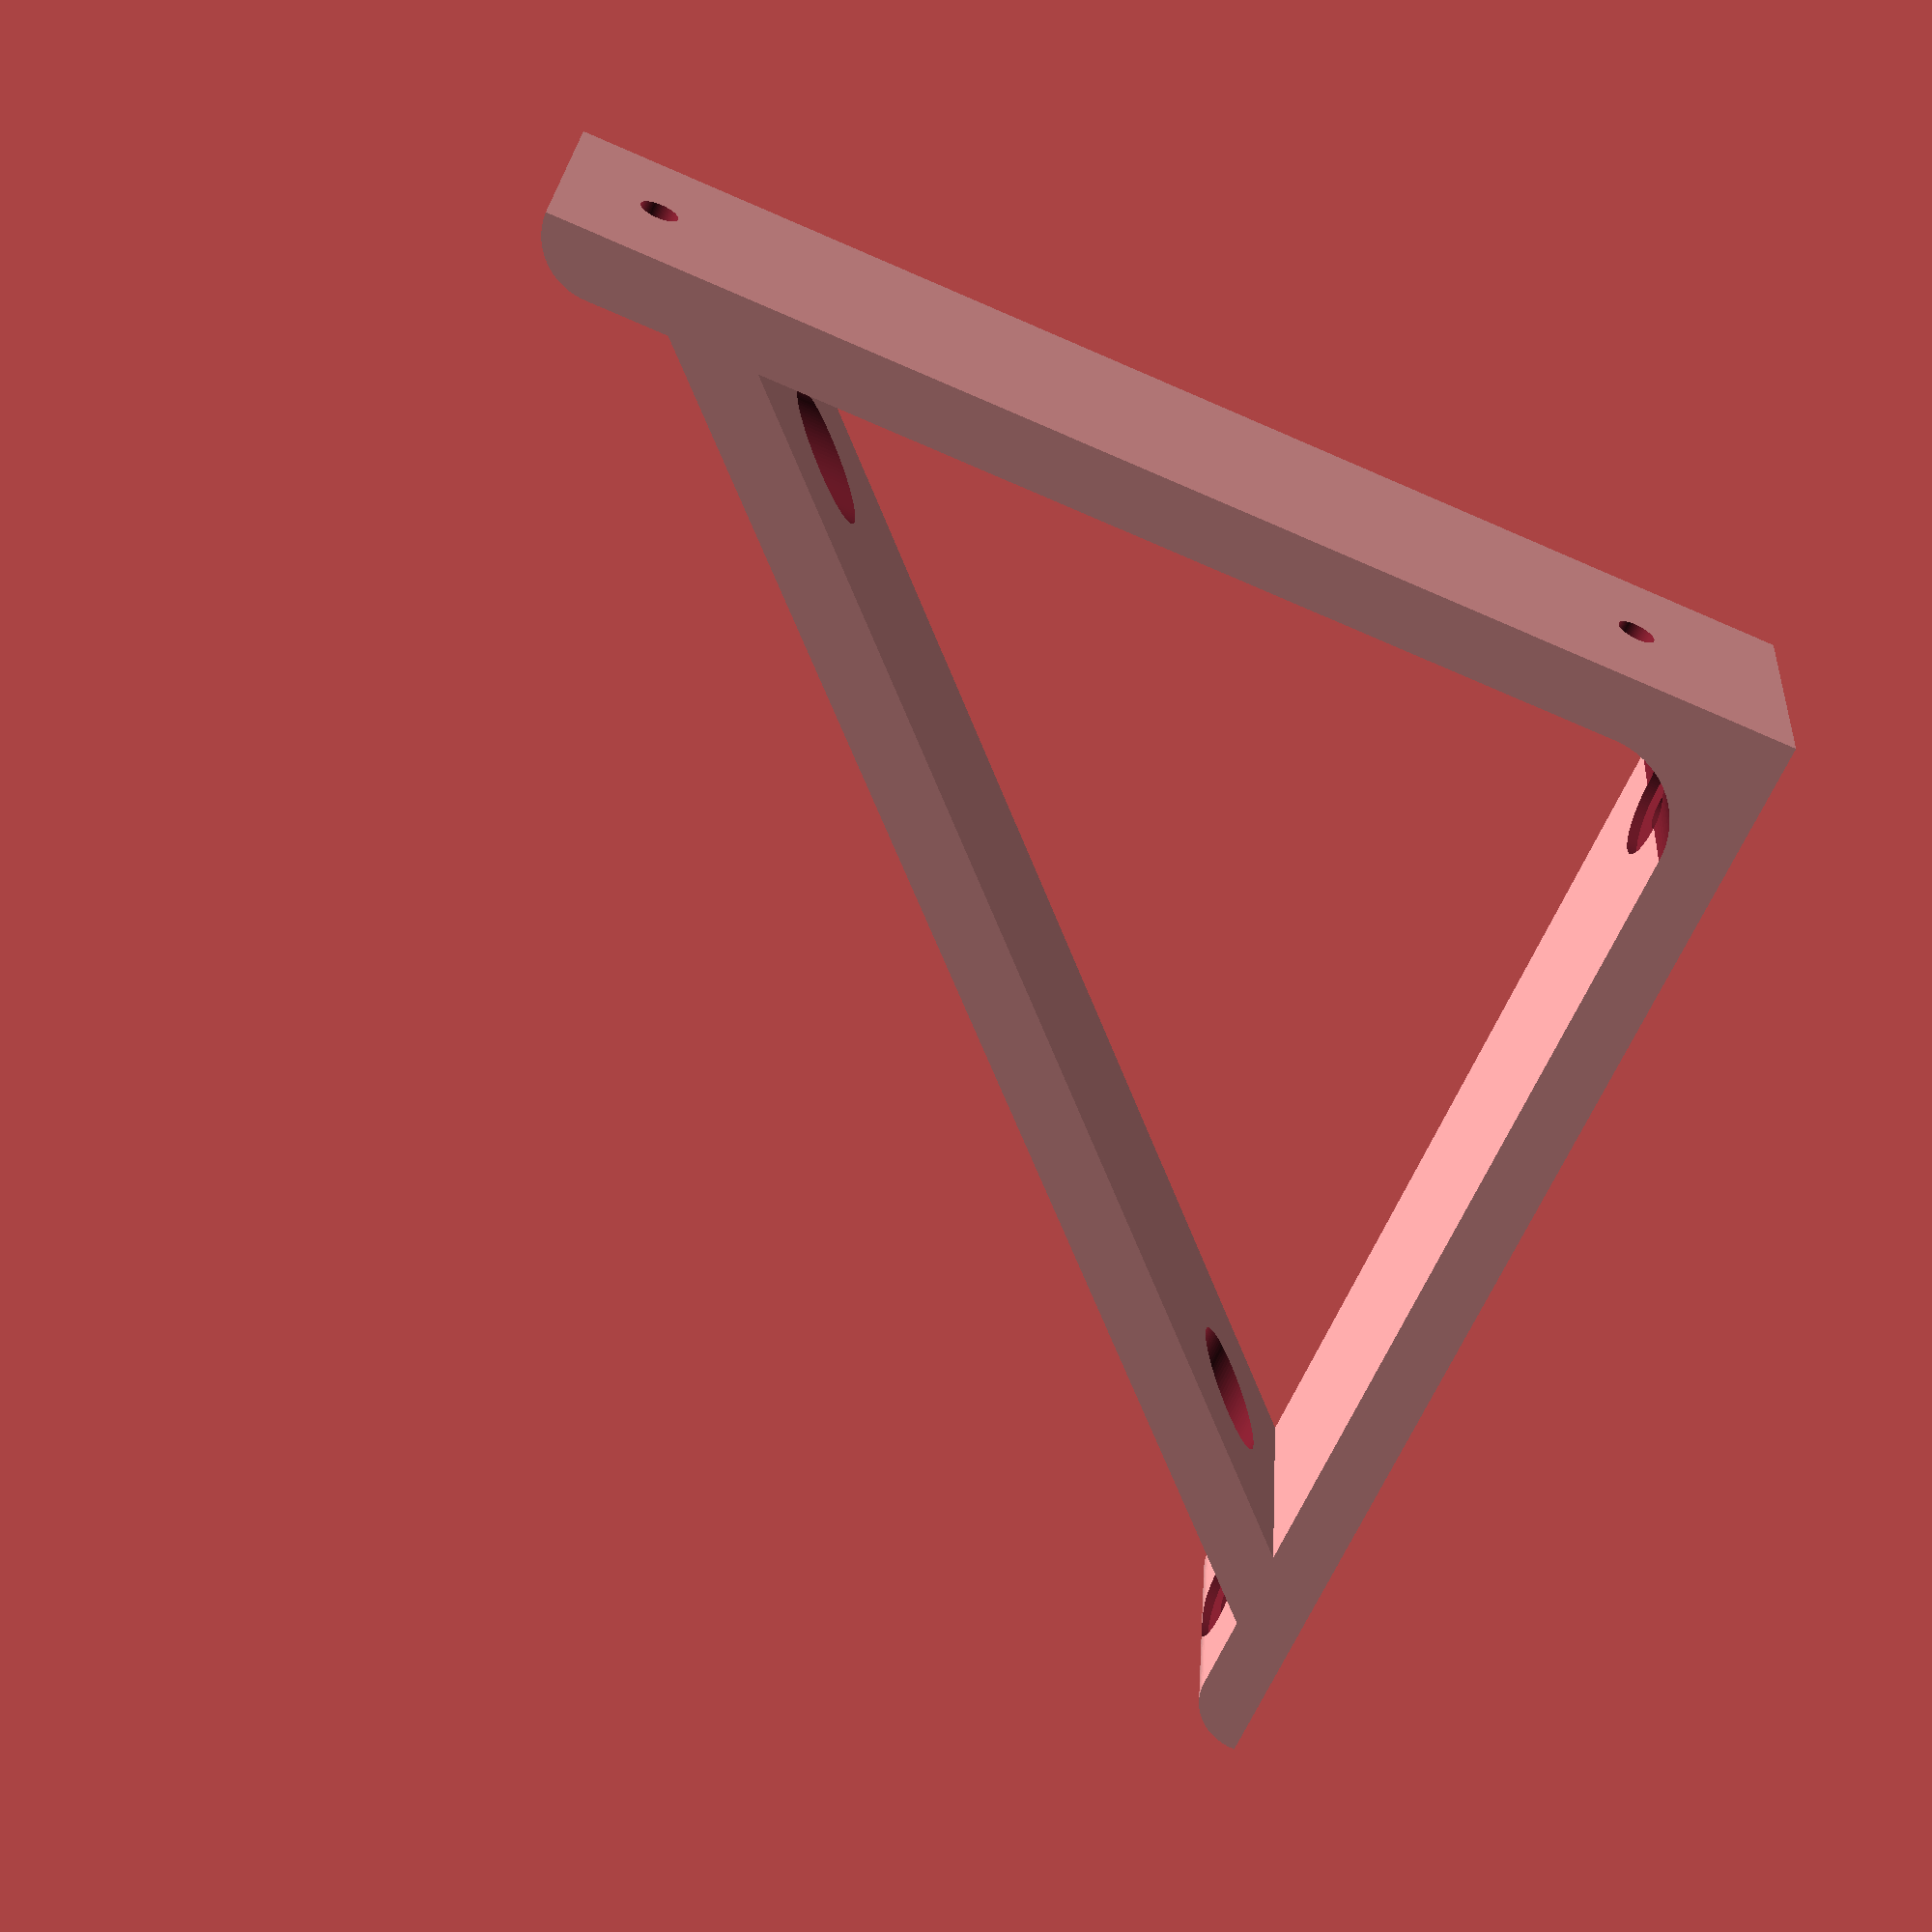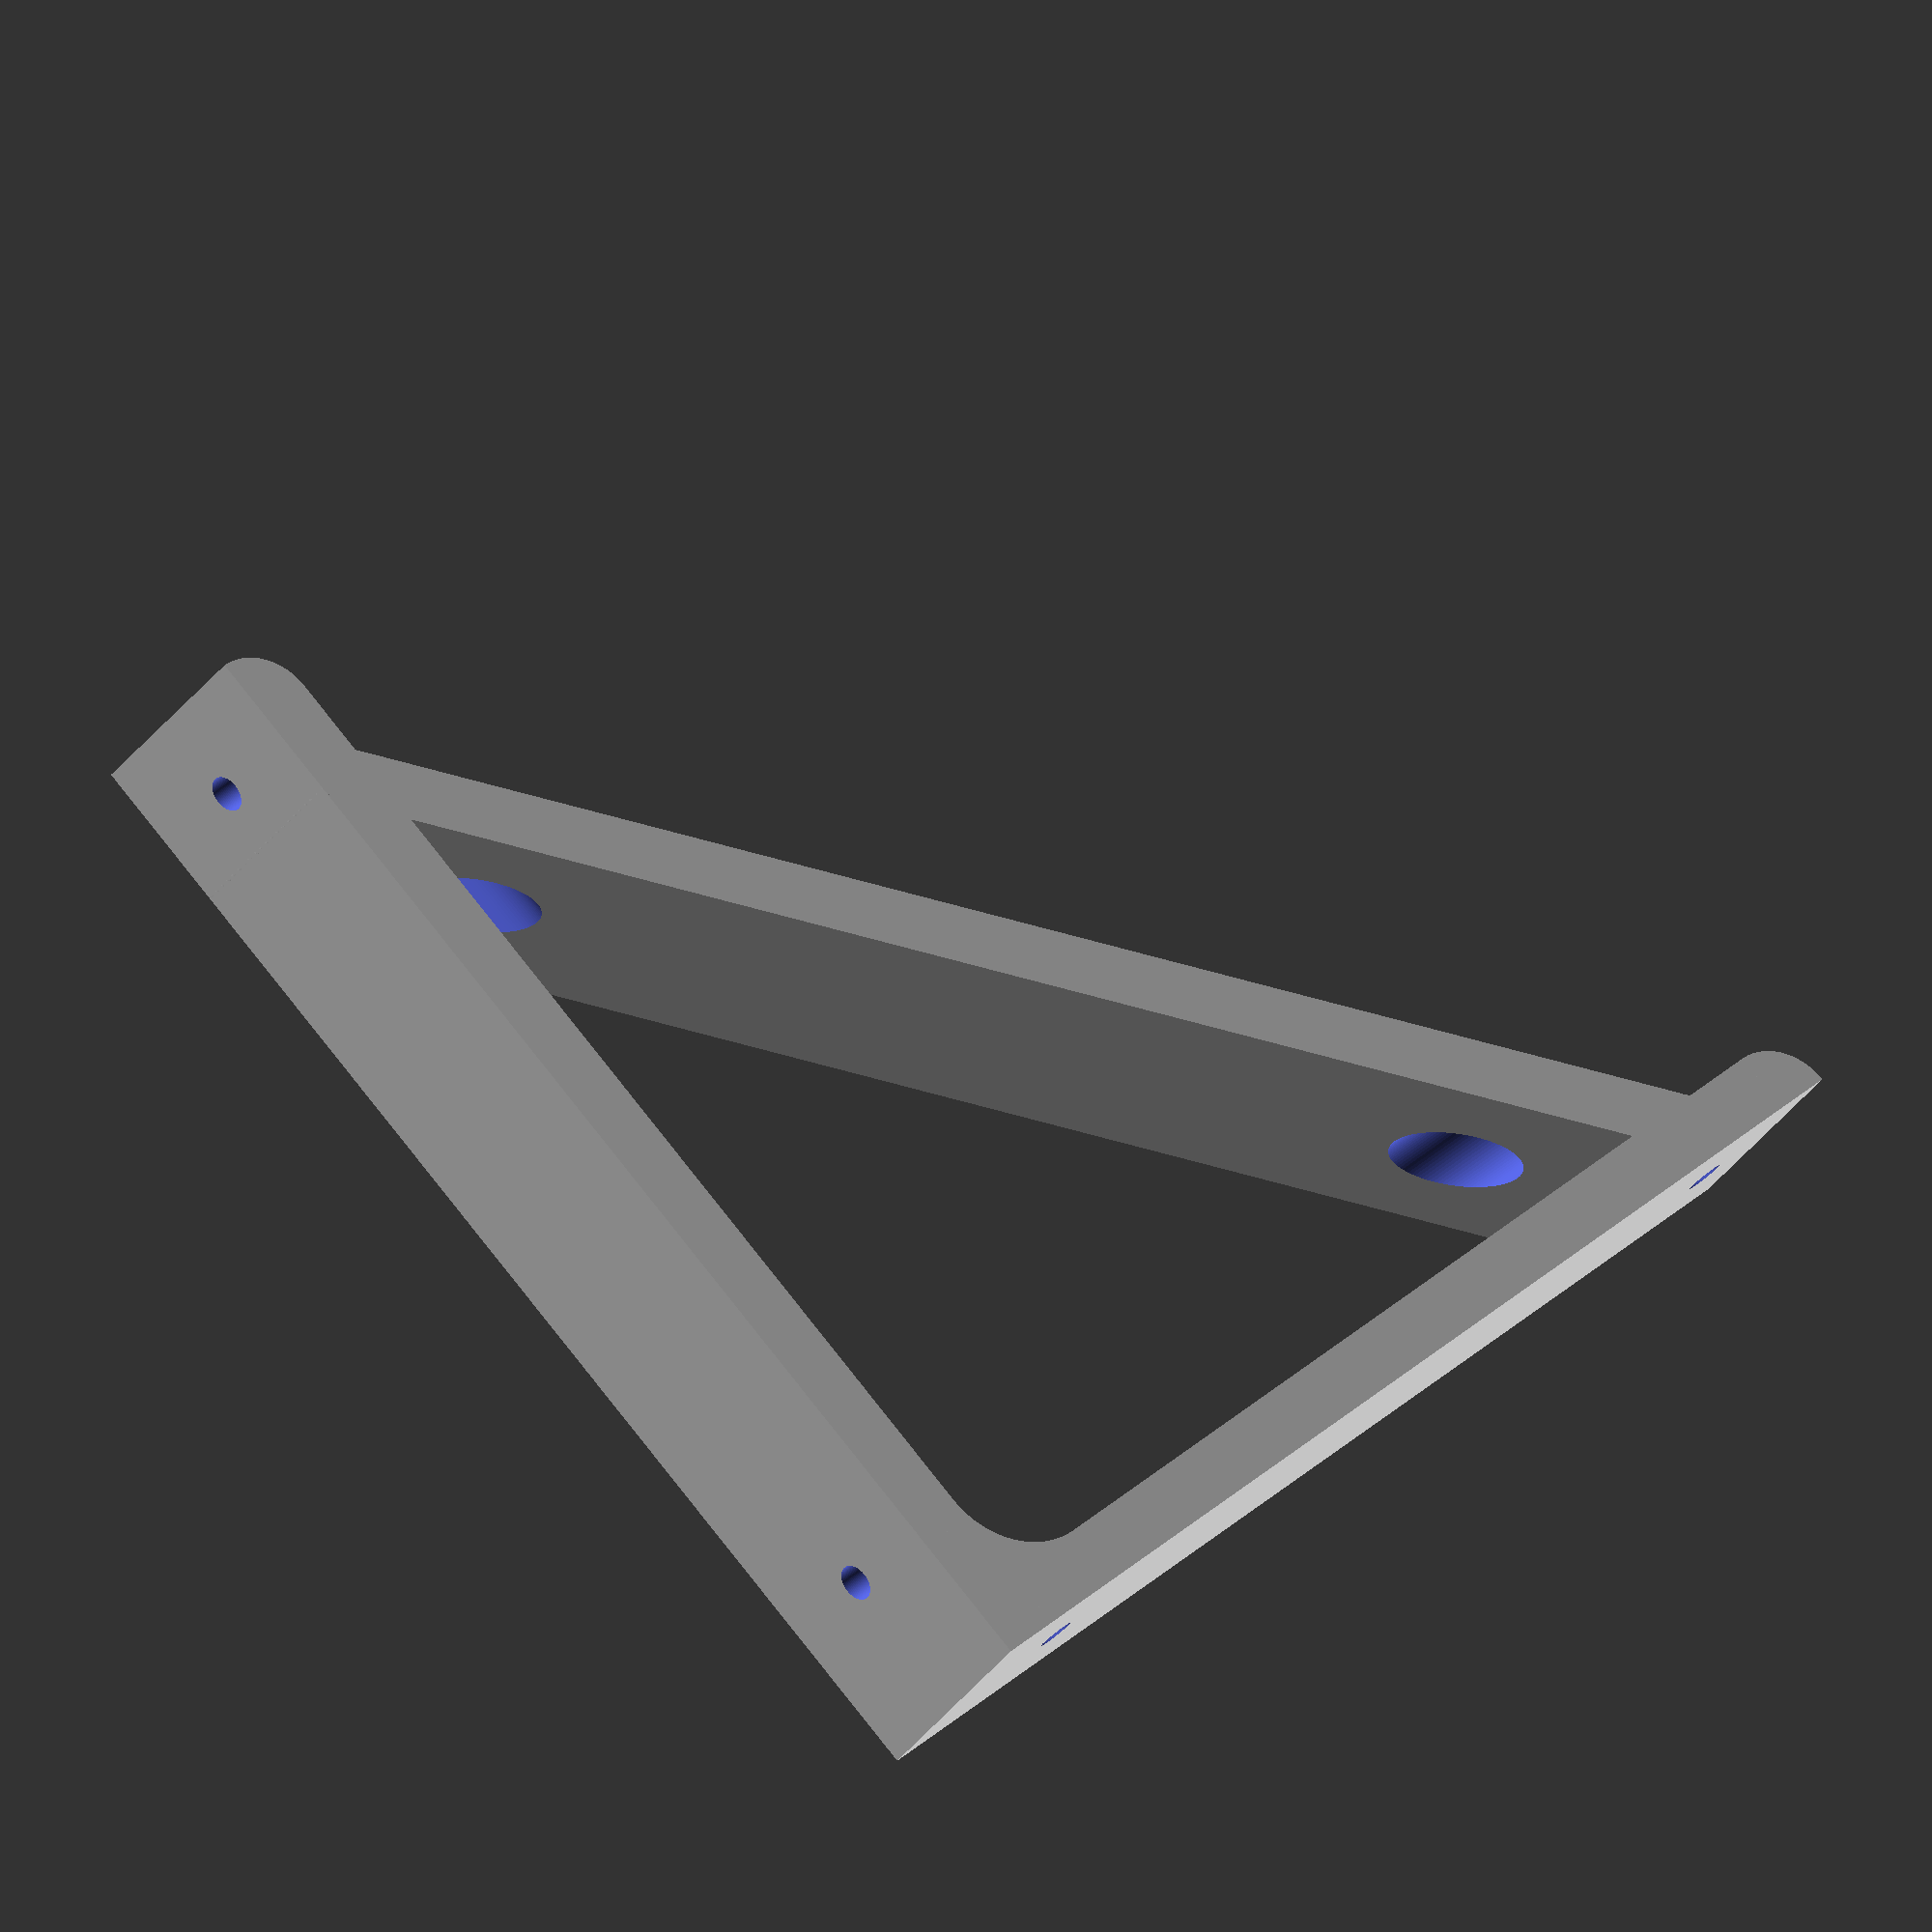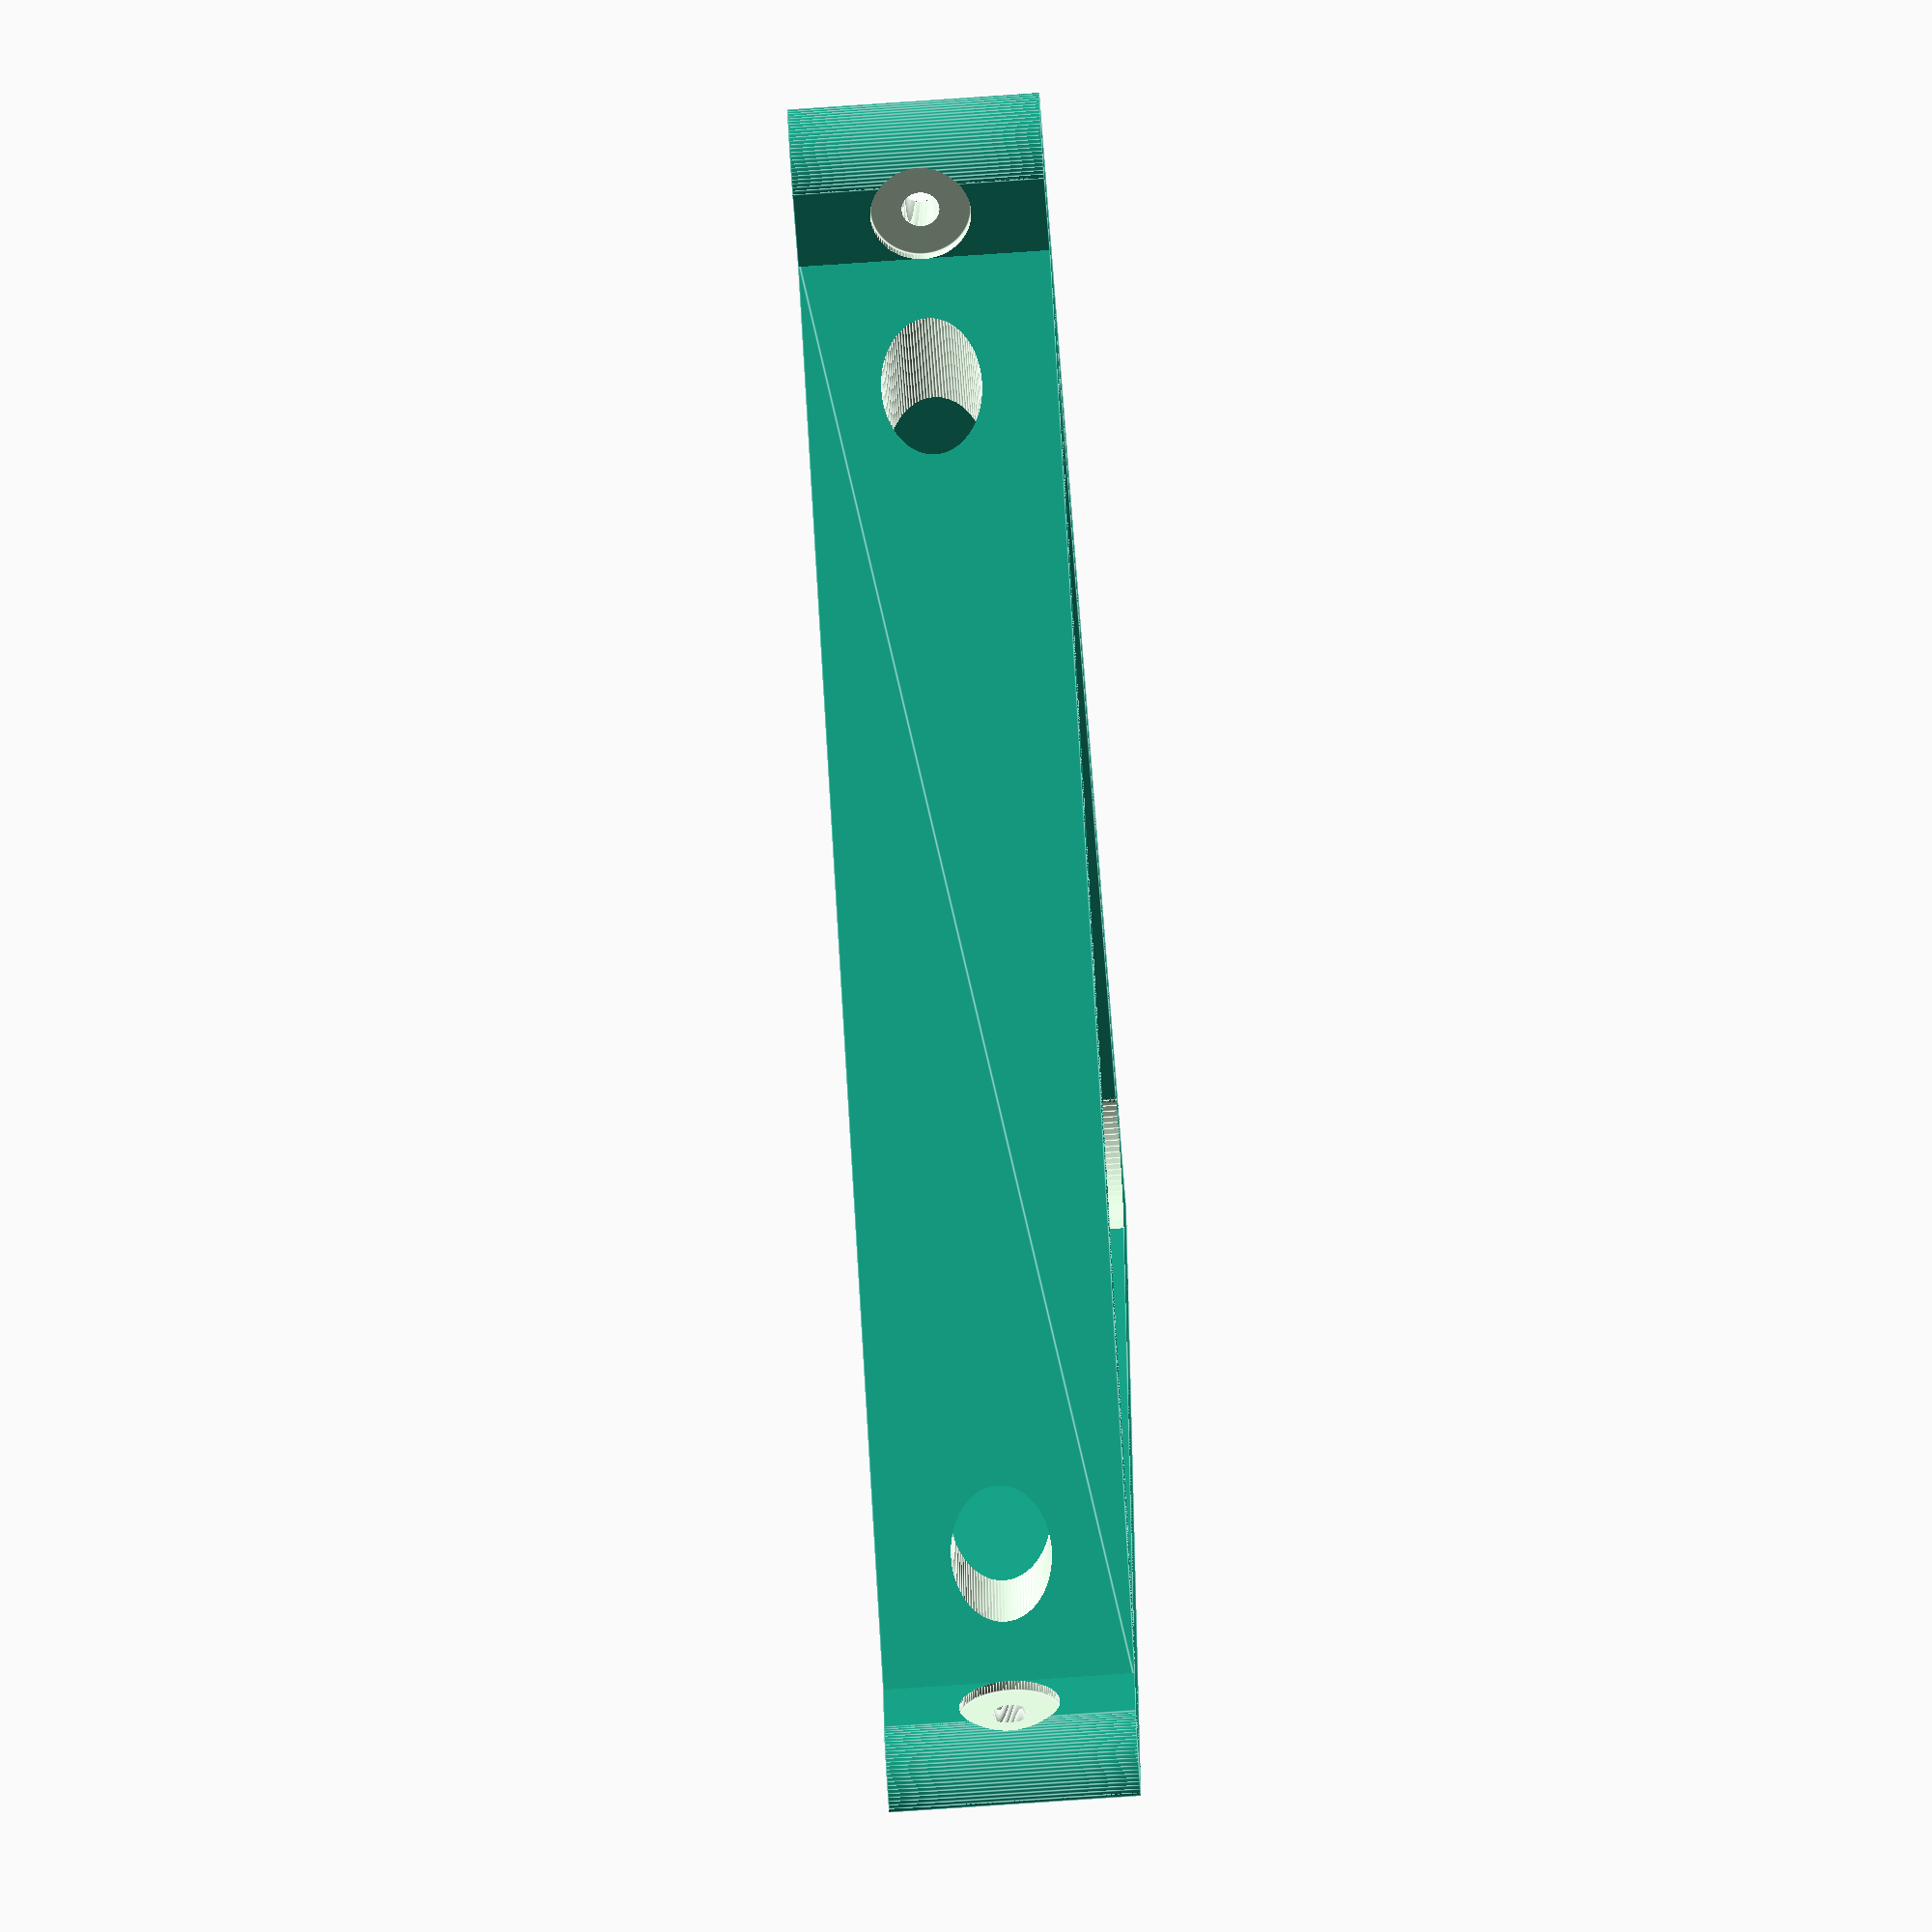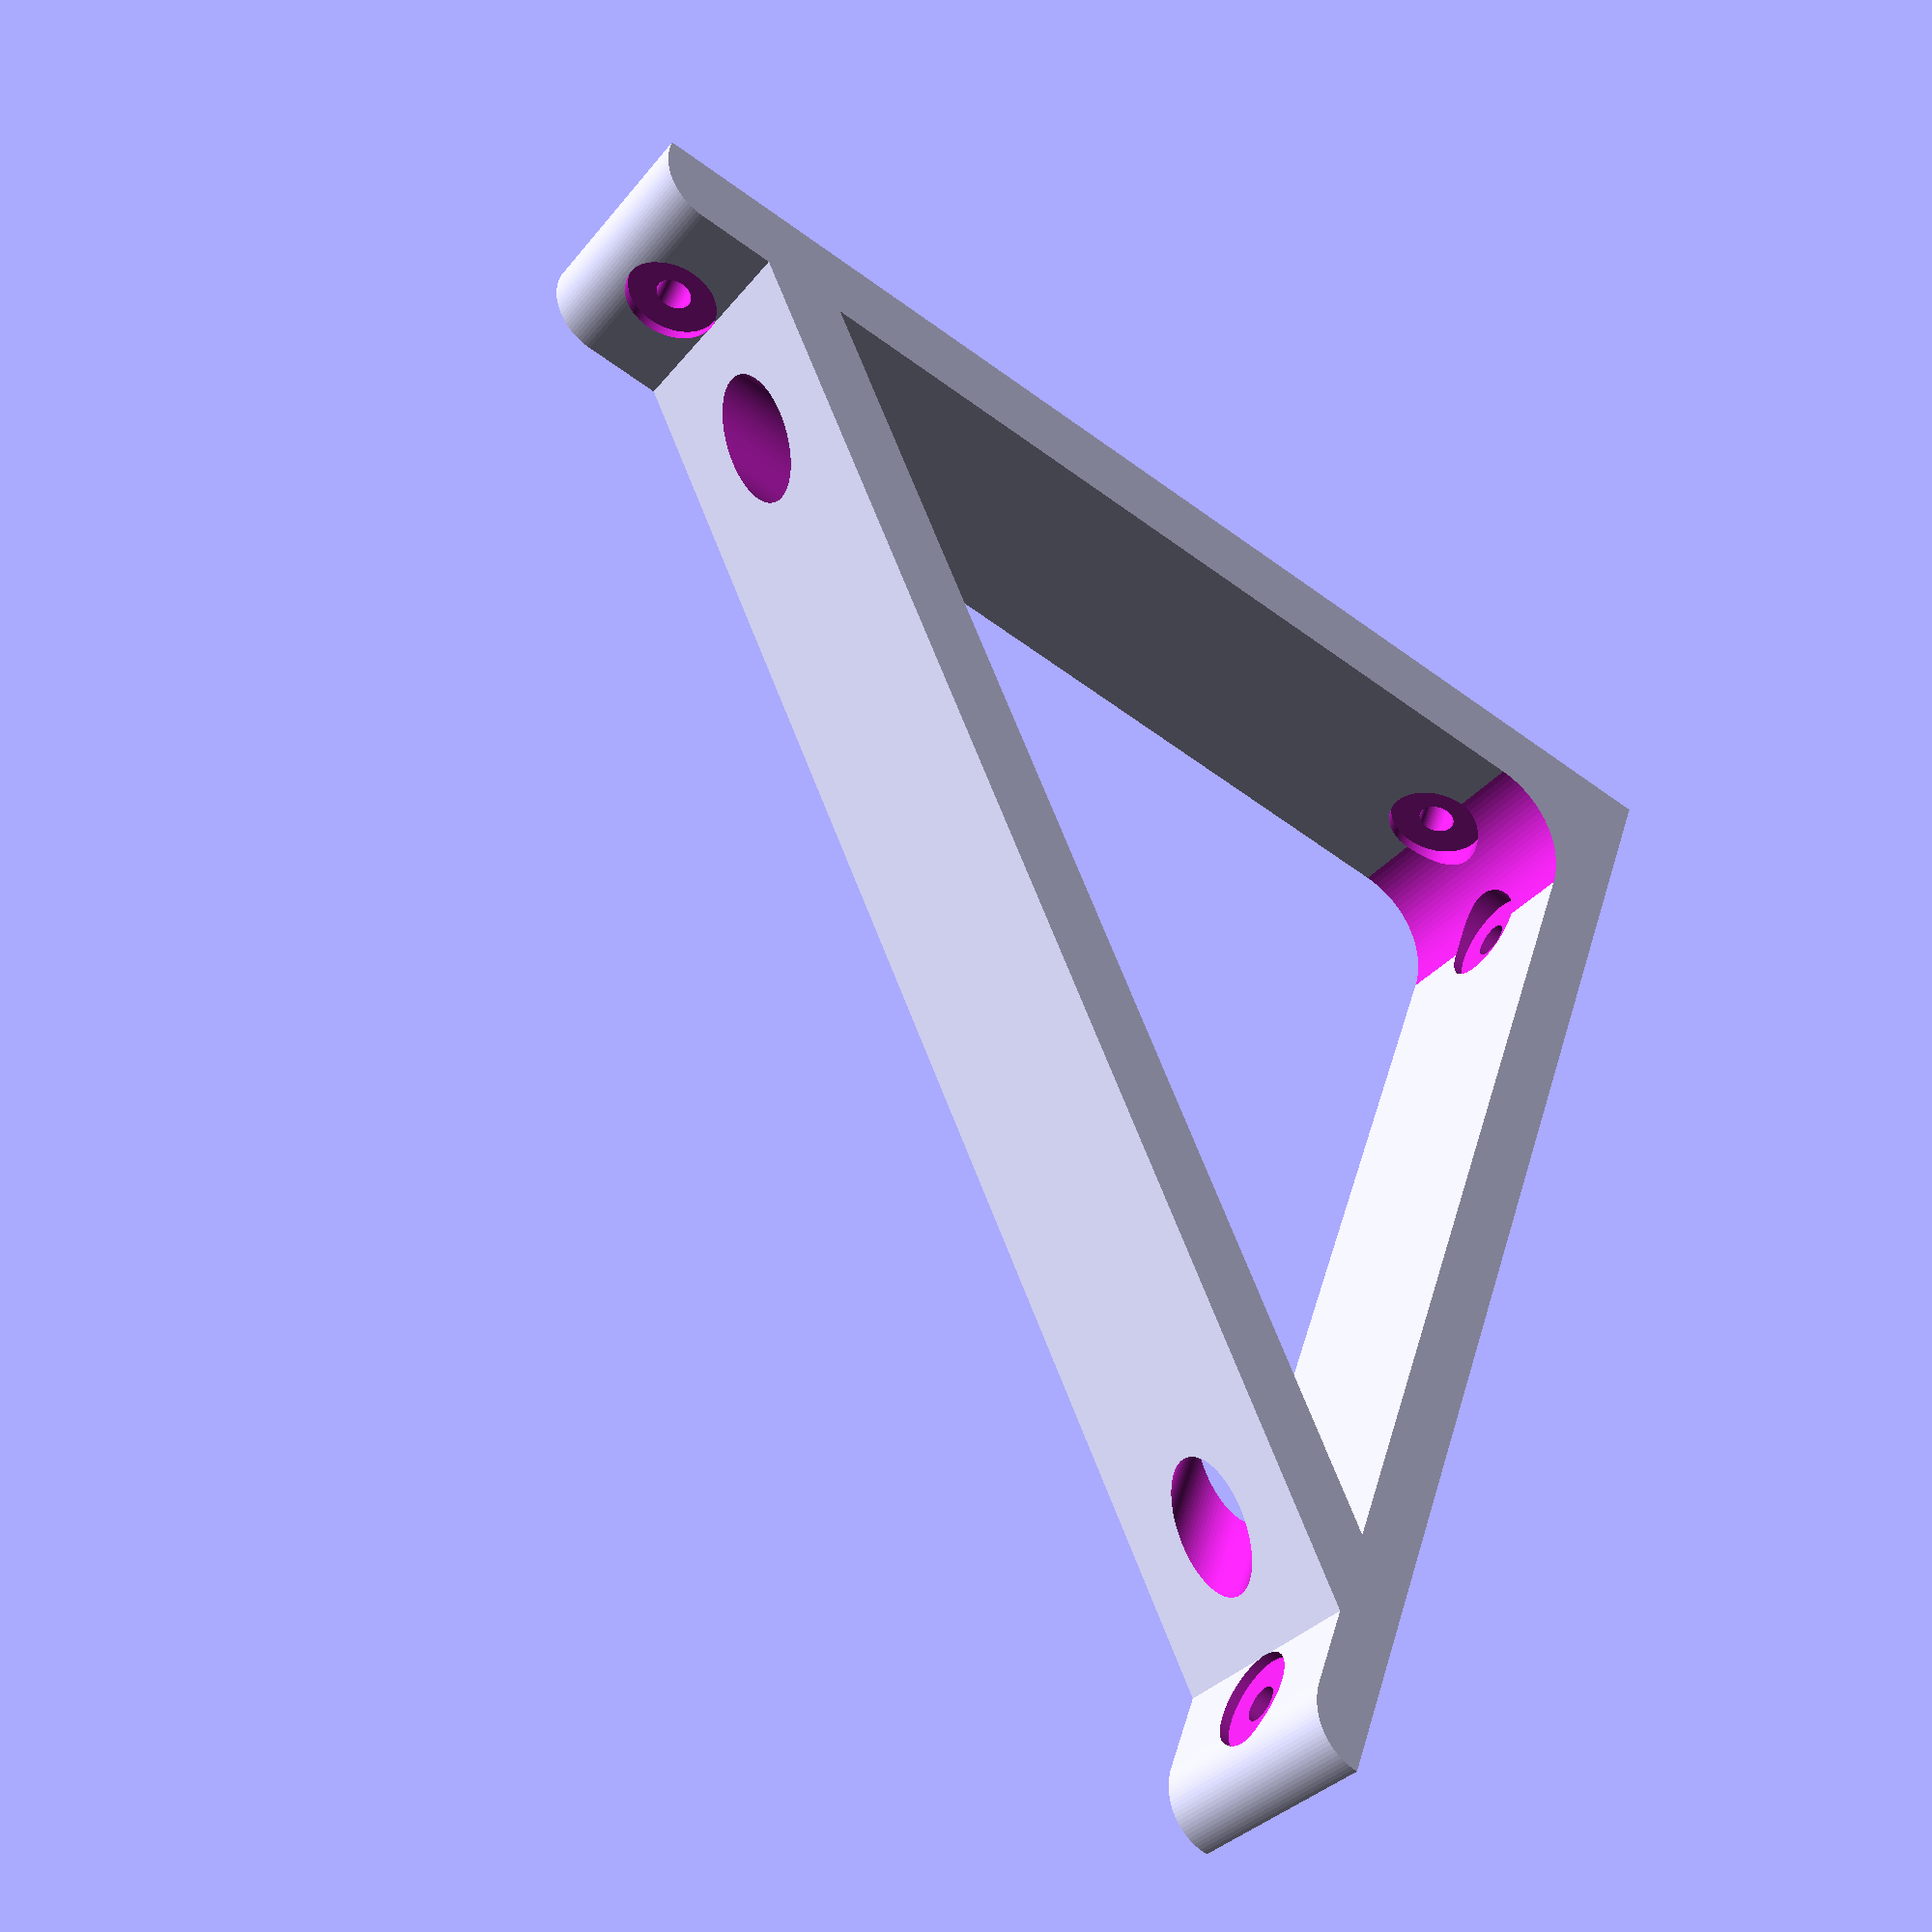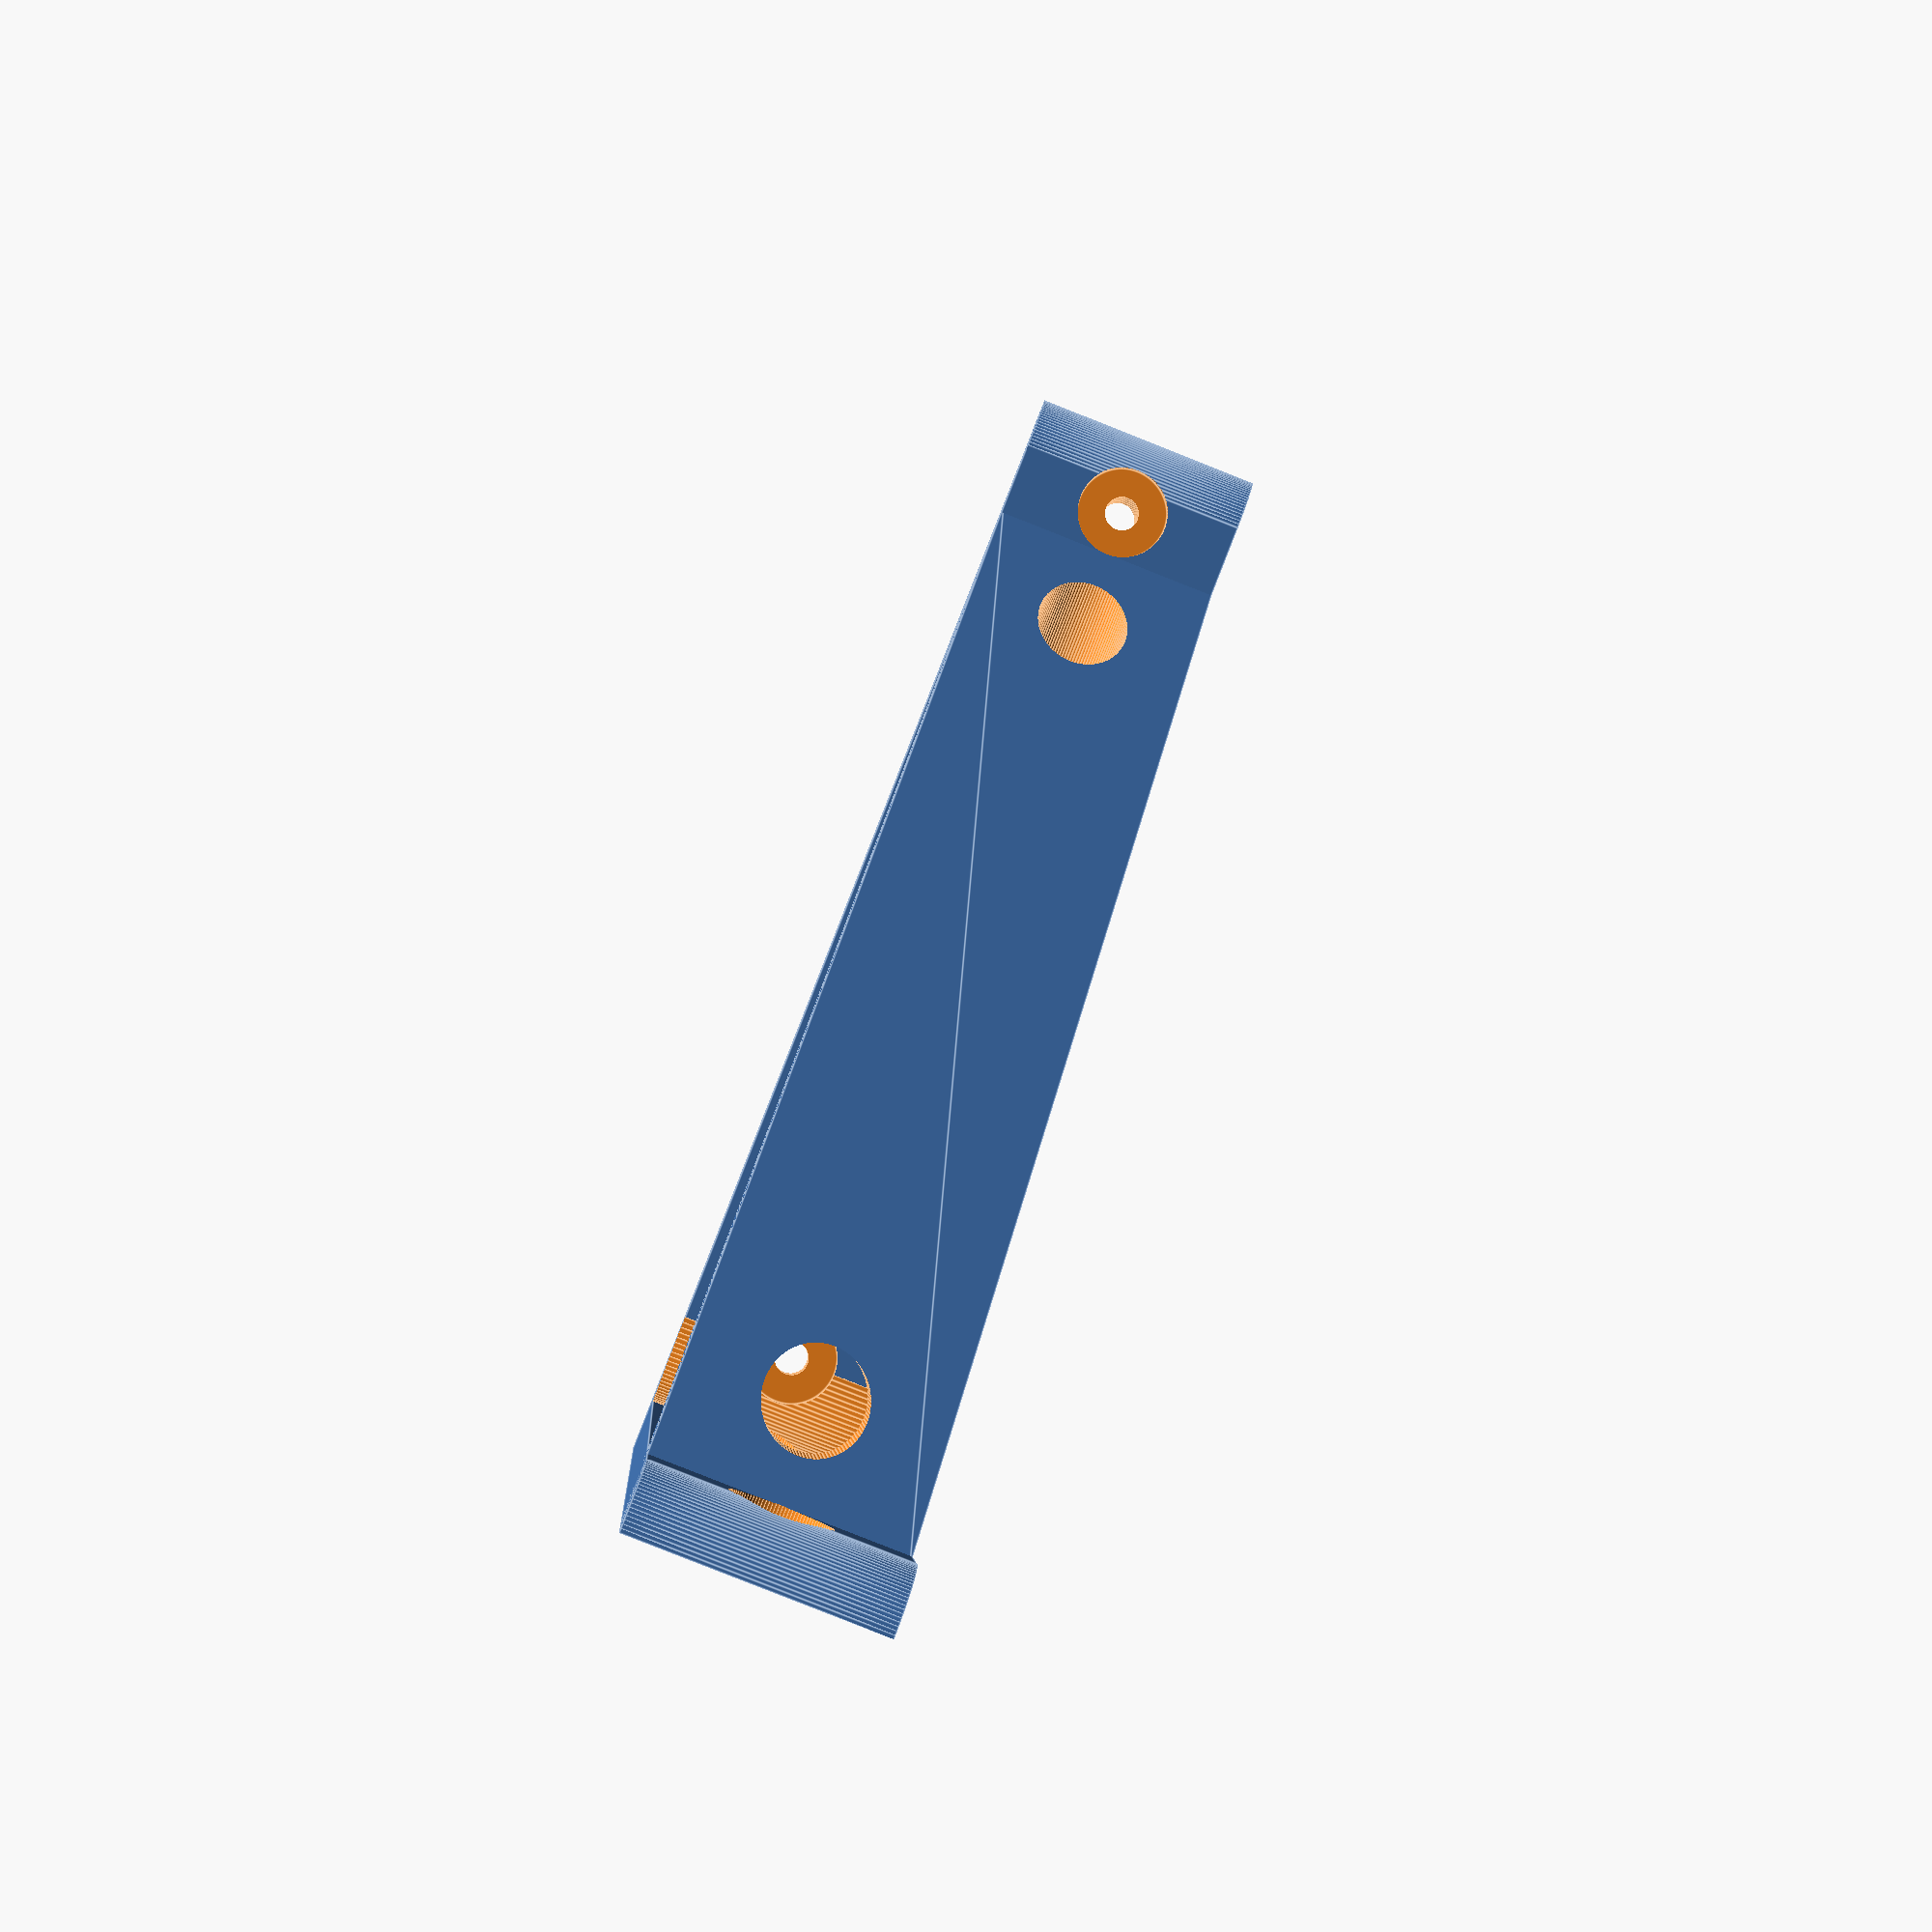
<openscad>
// shelf_bracket.scad
// library for parametric wall shelf brackets
// Author: Tony Z. Tonchev, Michigan (USA) 
// last update: November 2018



// (in mm)
Bracket_Width = 100;

// (in mm)
Bracket_Height = 20; //[15:50]

// (in mm)
Bracket_Thickness = 5; //[5:10]

Bracket_Style = 1; //[1:Support Style 1, 2:Support Style 2, 3:Support Style 3, 4:Support Style 4]

/* [Hidden] */

$fn=100;
TZT_W=Bracket_Width;
TZT_H=Bracket_Height;
TZT_S=Bracket_Style;
TZT_T=Bracket_Thickness;

//-----------------------

TZT_Bracket ();

//-----------------------

module TZT_Bracket () {
    difference () {
        intersection () {
            union () {
                TZT_BBeam ();
                rotate ([0,0,-90]) mirror ([0,1,0]) TZT_BBeam ();
                difference () {
                    translate ([0,-TZT_T*2,0]) cube ([TZT_T*2,TZT_T*2,TZT_H]);
                    translate ([TZT_T*2,-TZT_T*2,-1]) cylinder (TZT_H+2,TZT_T*1.5,TZT_T*1.5); 
                }
                if (TZT_S==2) {
                    TZT_B2 ();
                } else if (TZT_S==3) {
                    TZT_B3 ();
                } else if (TZT_S==4) {
                    TZT_B4 ();
                } else {
                    TZT_B1 ();
                }
            }
            TZT_BTrim ();
        }
        TZT_BMount ();
    }
    
    module TZT_B1 () {
        TZT_BSupport ([TZT_W-TZT_T*3,TZT_W-TZT_T*3]);
    }
    module TZT_B2 () {
        for (TZT_i=[1:(TZT_W-TZT_T*3)/3:TZT_W-TZT_T*3+1])
            TZT_BSupport ([TZT_i,TZT_i]);       
    }
    module TZT_B3 () {
        for (TZT_i=[(TZT_W-TZT_T*3)/3:(TZT_W-TZT_T*3)/3:TZT_W-TZT_T*3+1])
            TZT_BSupport ([TZT_i,TZT_W-TZT_T*3]);       
    }
    module TZT_B4 () {
        for (TZT_i=[(TZT_W-TZT_T*3)/3:(TZT_W-TZT_T*3)/3:TZT_W-TZT_T*3-1]) {
            TZT_BSupport ([TZT_i,TZT_W-TZT_T*3]);
            rotate ([0,0,-90]) mirror ([0,1,0]) TZT_BSupport ([TZT_i,TZT_W-TZT_T*3]);
        }
    }   
    module TZT_BBeam () {
        translate ([-TZT_T/2,-TZT_T/2,0]) {
            intersection () {
                translate ([TZT_W-TZT_T,TZT_T,0]) cylinder (TZT_H,TZT_T,TZT_T);
                cube ([TZT_W,TZT_T,TZT_H]);
            }
            cube ([TZT_W-TZT_T,TZT_T,TZT_H]);
        }
    }
    module TZT_BSupport (TZT) {
        hull () {
            translate ([TZT[0],0,0]) cylinder (TZT_H, TZT_T/2, TZT_T/2);
            translate ([0,-TZT[1],0]) cylinder (TZT_H, TZT_T/2, TZT_T/2);
        }
    }
    module TZT_BTrim () {
        translate ([-TZT_T/2,-TZT_W+TZT_T/2,0]) cube ([TZT_W, TZT_W, TZT_H]);
    }
    module TZT_BMount () {
        for (TZT_i=[0:1]) rotate (90*TZT_i,0,0) mirror ([TZT_i,0,0]) {
            translate ([TZT_T/3,-TZT_W*.1,TZT_H/2]) TZT_BMHole ();
            translate ([TZT_T/3,-TZT_W*.9,TZT_H/2]) TZT_BMHole ();
        }
        module TZT_BMHole () {
            rotate ([0,90,0]) { 
                cylinder (TZT_W, 4, 4);
                translate ([0,0,-TZT_T*2]) cylinder (TZT_W, 1.5, 1.5);
            }
        }
    }
}
</openscad>
<views>
elev=153.6 azim=156.8 roll=356.3 proj=p view=wireframe
elev=29.0 azim=224.1 roll=153.3 proj=o view=wireframe
elev=72.0 azim=80.4 roll=274.0 proj=o view=edges
elev=210.7 azim=160.6 roll=30.9 proj=p view=wireframe
elev=83.8 azim=99.2 roll=248.4 proj=p view=edges
</views>
